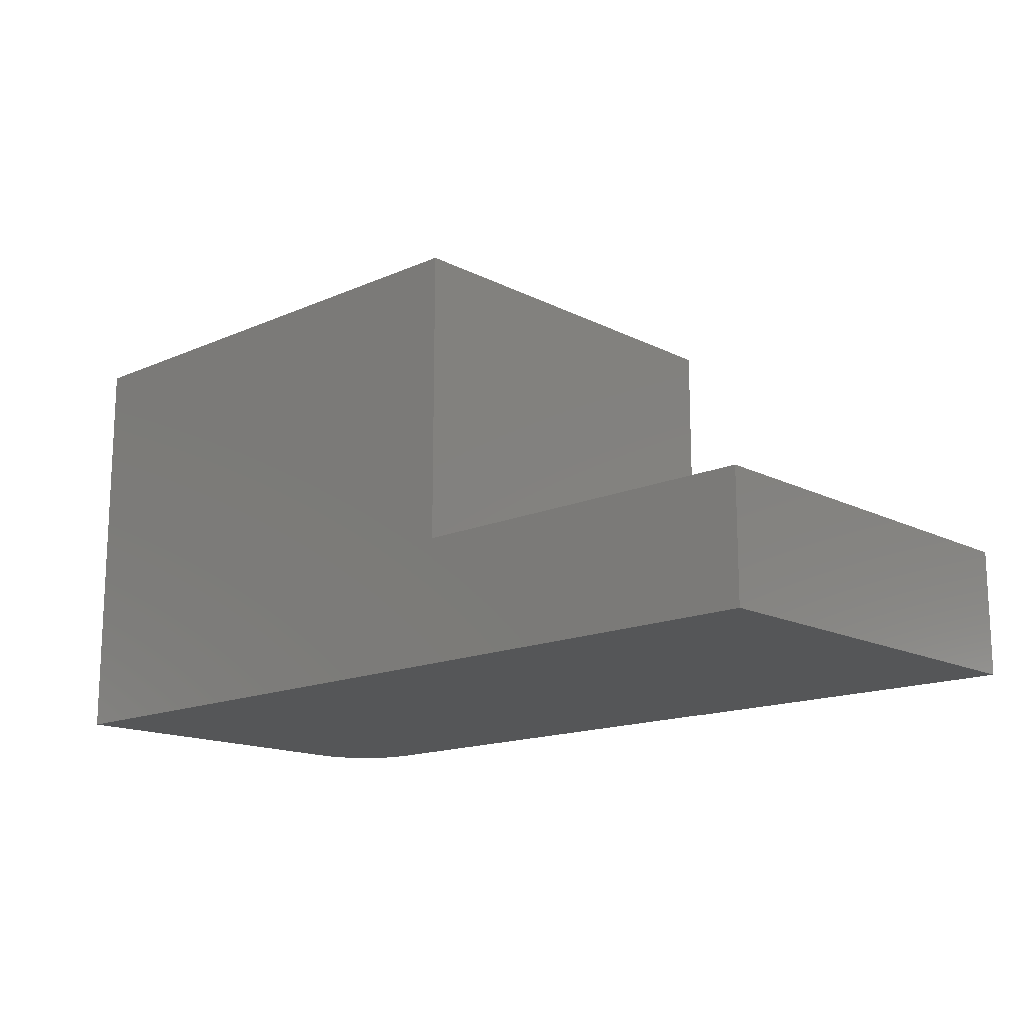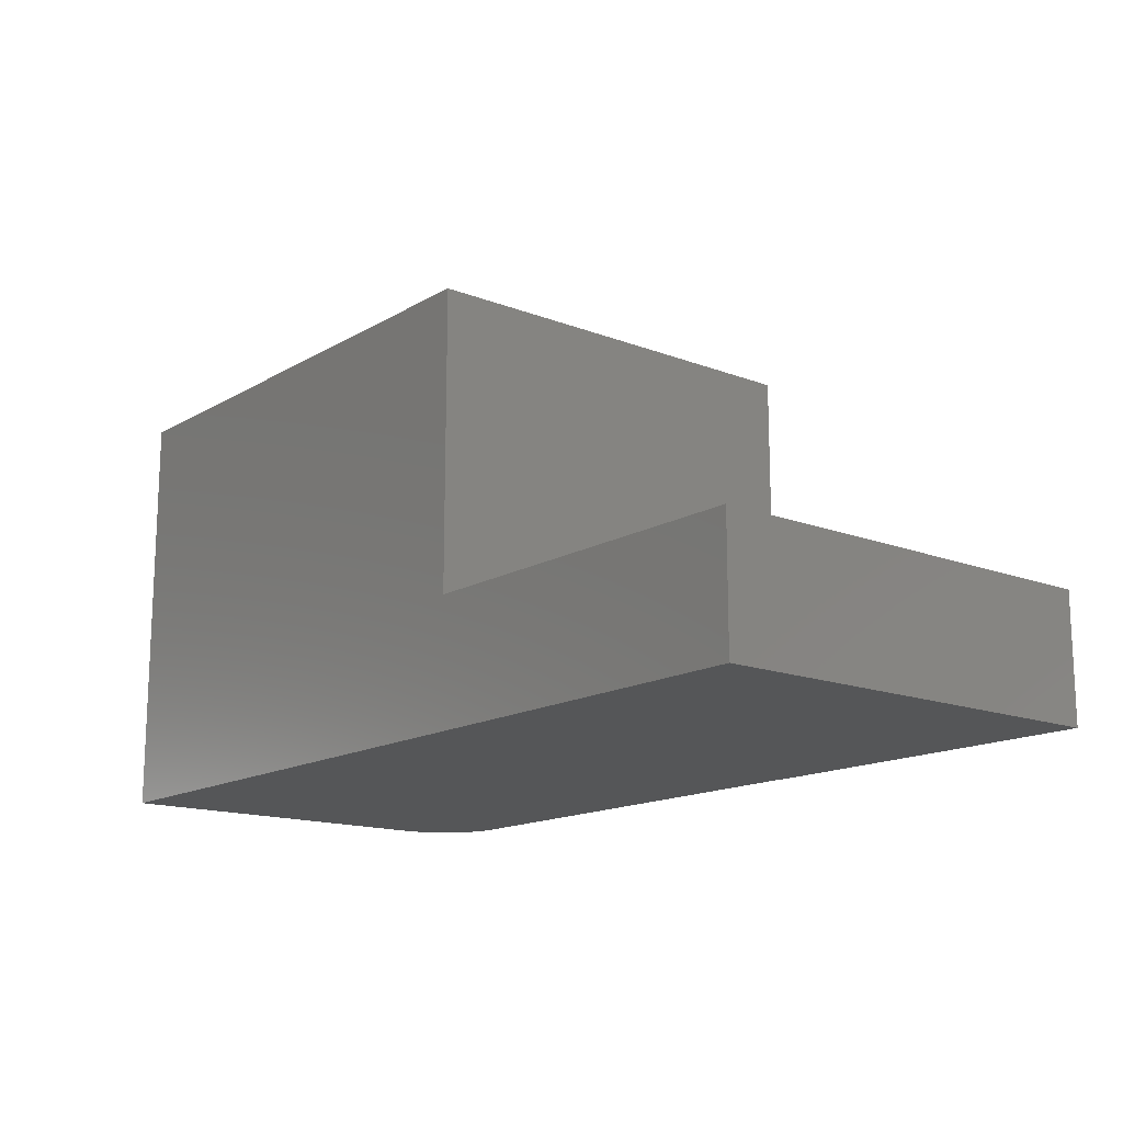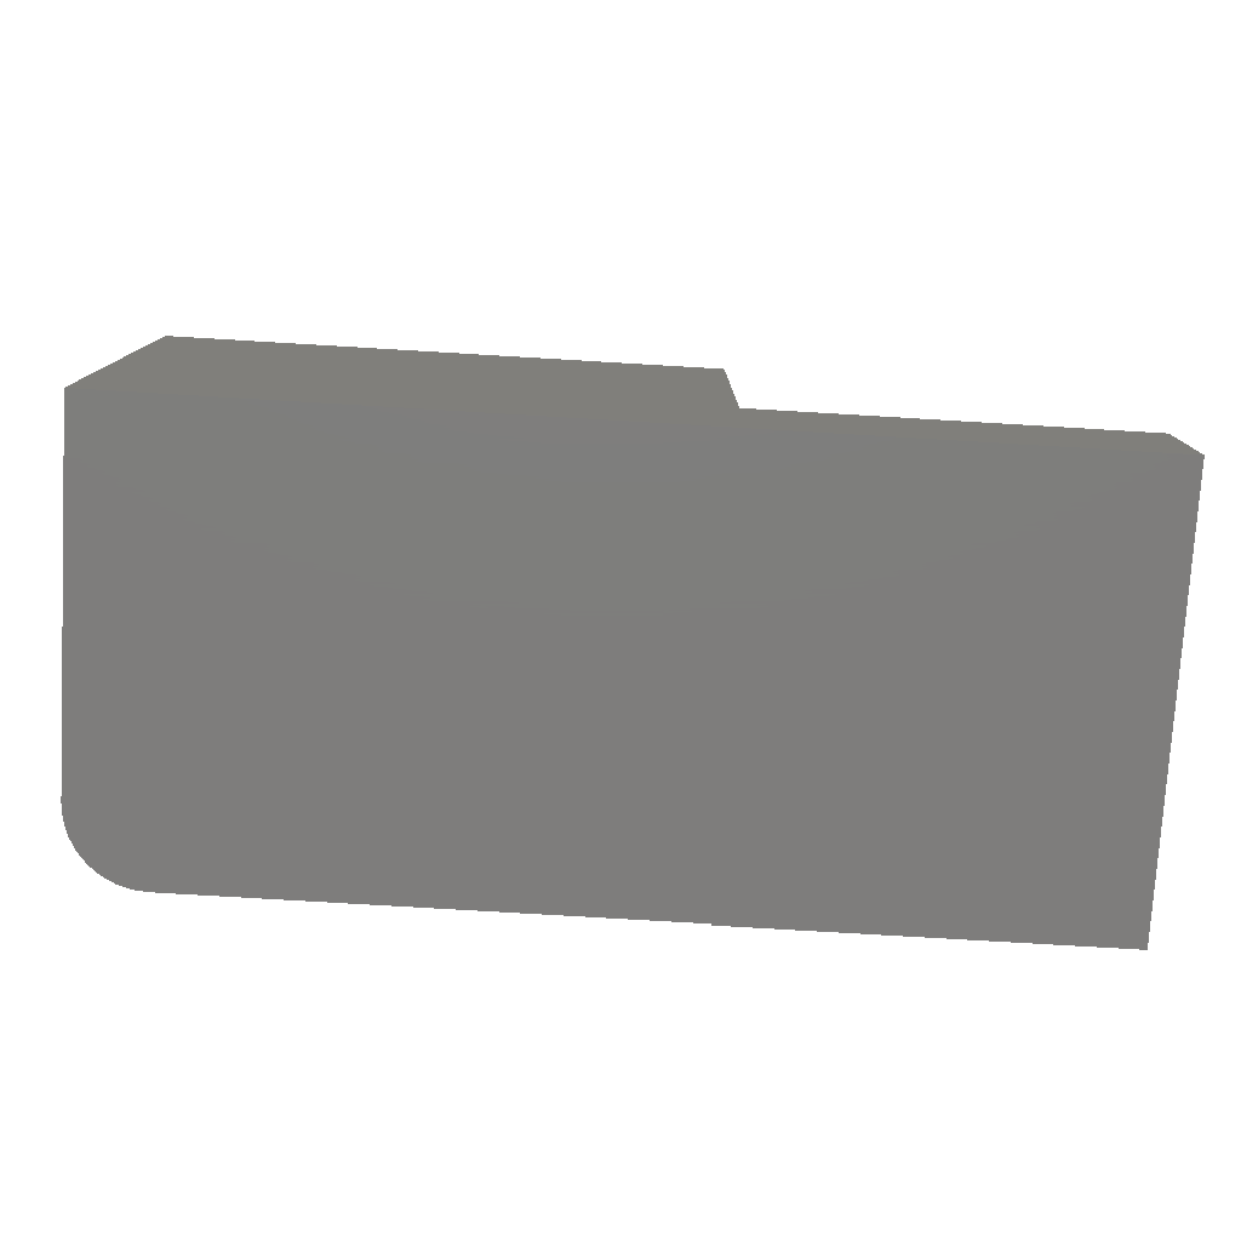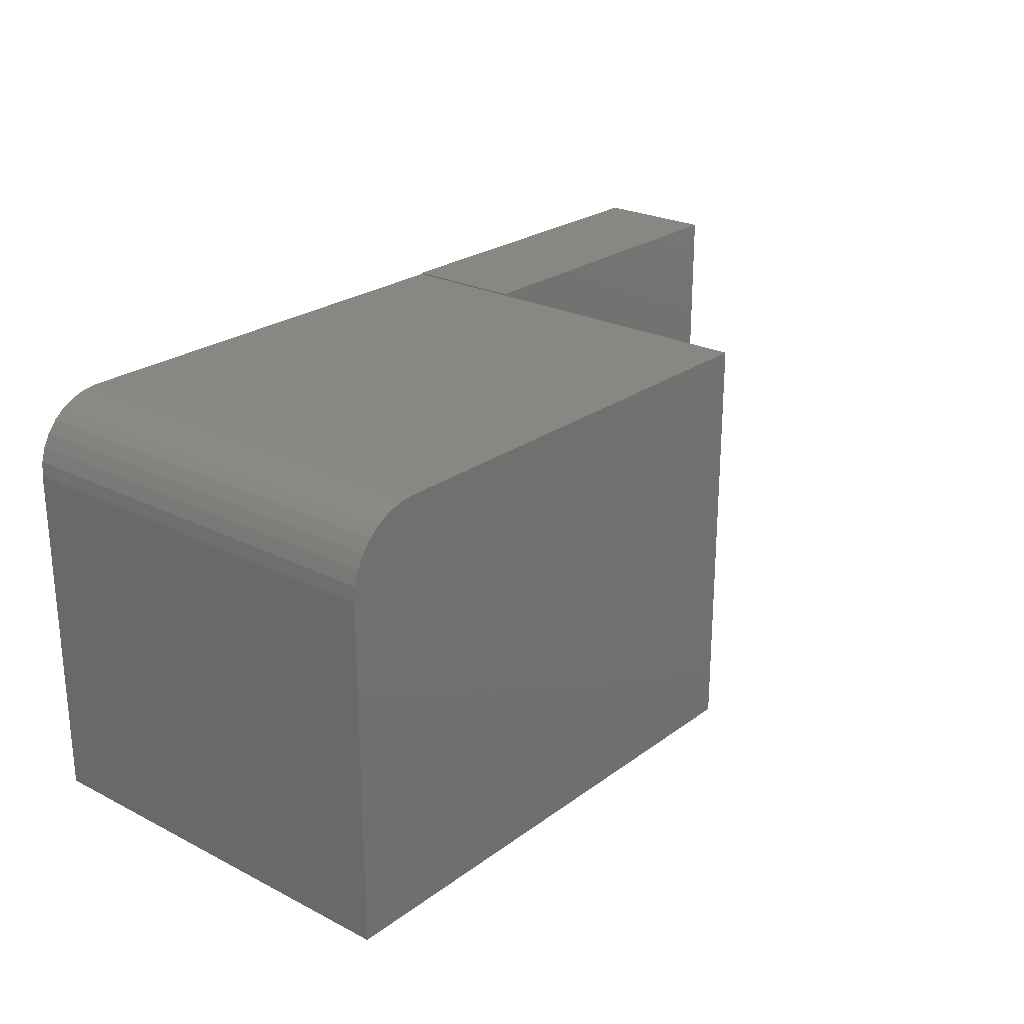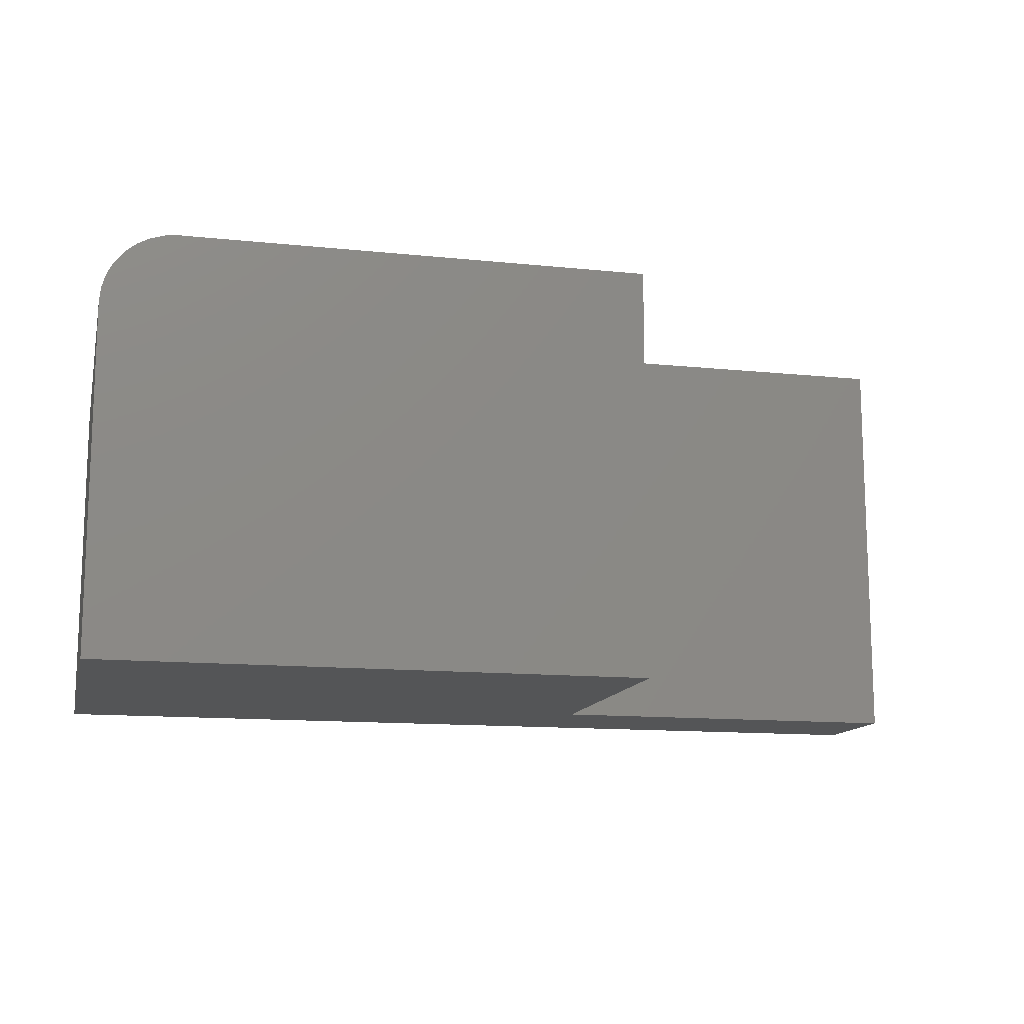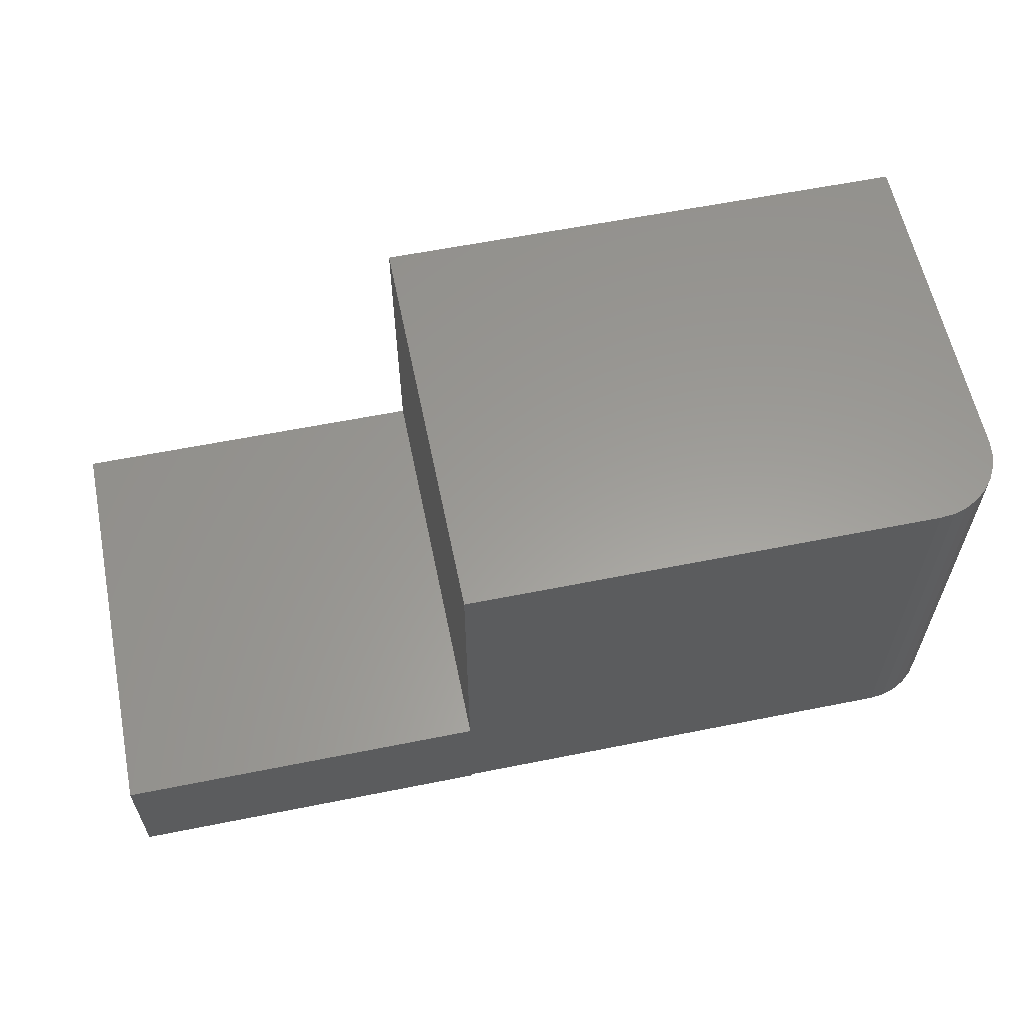
<metadata>
{"format":"stl","ext":"stl","renderer":"f3d","projection":"perspective","resolution":1024,"background":"white","views":[{"elev":-15.3,"azim":43.0,"up":"+Z"},{"elev":-15.1,"azim":50.7,"up":"+Z"},{"elev":-77.4,"azim":-3.4,"up":"+Z"},{"elev":24.3,"azim":-50.0,"up":"+Y"},{"elev":-13.1,"azim":-13.3,"up":"+Y"},{"elev":60.0,"azim":168.4,"up":"+Z"}]}
</metadata>
<code>
# stl→obj: 31 verts, 58 faces
v -0.75 0.4748 0
v -0.75 0 0
v -0.75 0.4748 0.5781
v -0.75 0 0.5781
v 0 0.5763 0
v -0.6873 0.5686 0
v -0.6484 0.5763 0
v -0.6683 0.5744 0
v 0.5051 0.5781 0
v 0.5051 0 0
v -0.748 0.4946 0
v -0.7423 0.5136 0
v -0.7329 0.5312 0
v -0.7203 0.5466 0
v -0.7049 0.5592 0
v 0 0.5781 0
v 0.5051 0 0.1719
v 0 0 0.1719
v 0 0 0.5781
v 0.5051 0.5781 0.1719
v 0 0.5781 0.1719
v 0 0.5763 0.1719
v 0 0.5763 0.5781
v -0.6484 0.5763 0.5781
v -0.6683 0.5744 0.5781
v -0.6873 0.5686 0.5781
v -0.7049 0.5592 0.5781
v -0.7203 0.5466 0.5781
v -0.7329 0.5312 0.5781
v -0.7423 0.5136 0.5781
v -0.748 0.4946 0.5781
f 1 2 3
f 3 2 4
f 5 6 7
f 6 8 7
f 9 10 2
f 9 2 1
f 9 1 11
f 9 11 12
f 9 12 13
f 9 13 14
f 9 14 15
f 9 15 6
f 9 6 5
f 9 5 16
f 10 17 2
f 2 17 18
f 2 18 4
f 4 18 19
f 20 9 21
f 21 9 16
f 17 10 20
f 20 10 9
f 21 16 22
f 22 16 5
f 18 22 19
f 19 22 23
f 24 23 7
f 7 23 22
f 7 22 5
f 18 17 22
f 22 17 20
f 22 20 21
f 23 24 25
f 23 25 26
f 23 26 27
f 23 27 28
f 23 28 29
f 23 29 30
f 23 30 31
f 23 31 3
f 23 3 4
f 23 4 19
f 1 3 11
f 11 3 31
f 11 31 12
f 12 31 30
f 12 30 13
f 13 30 29
f 13 29 14
f 14 29 28
f 14 28 15
f 15 28 27
f 15 27 6
f 6 27 26
f 6 26 8
f 8 26 25
f 8 25 7
f 7 25 24

</code>
